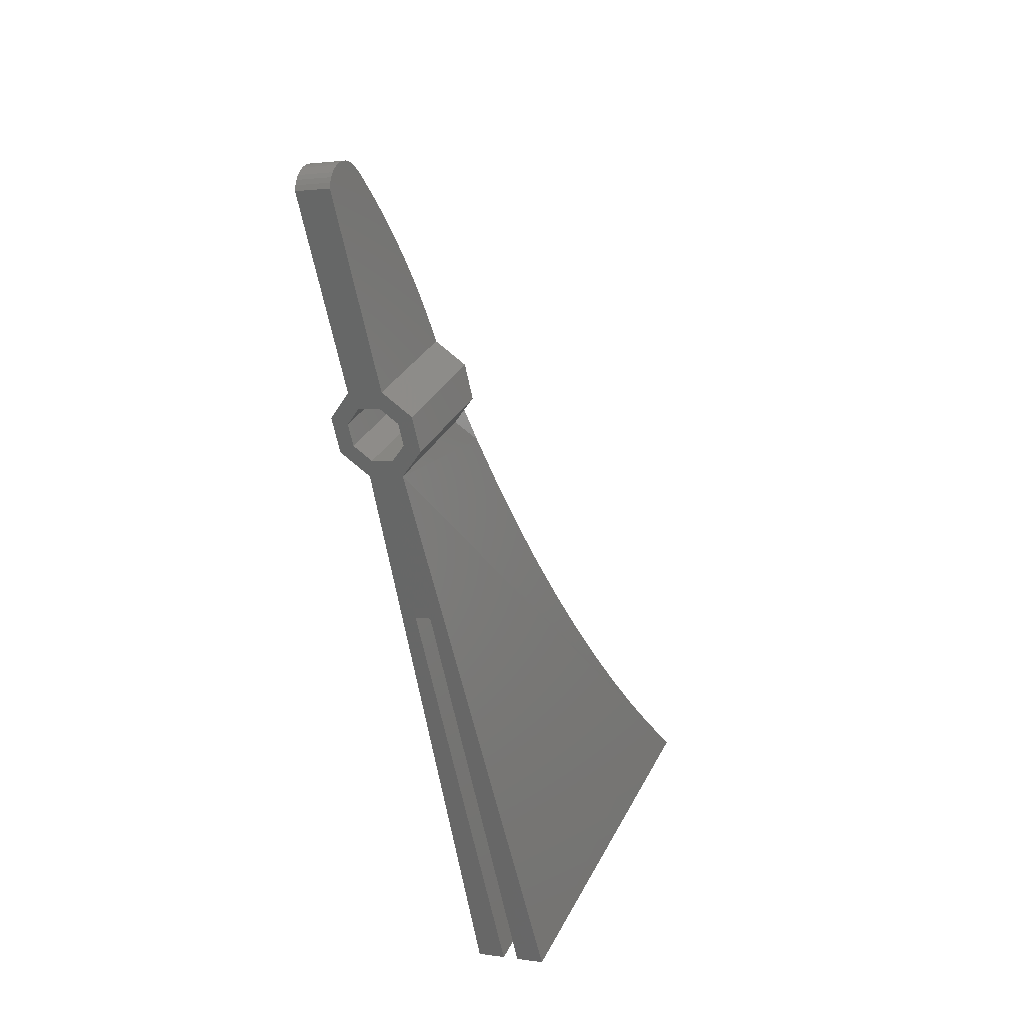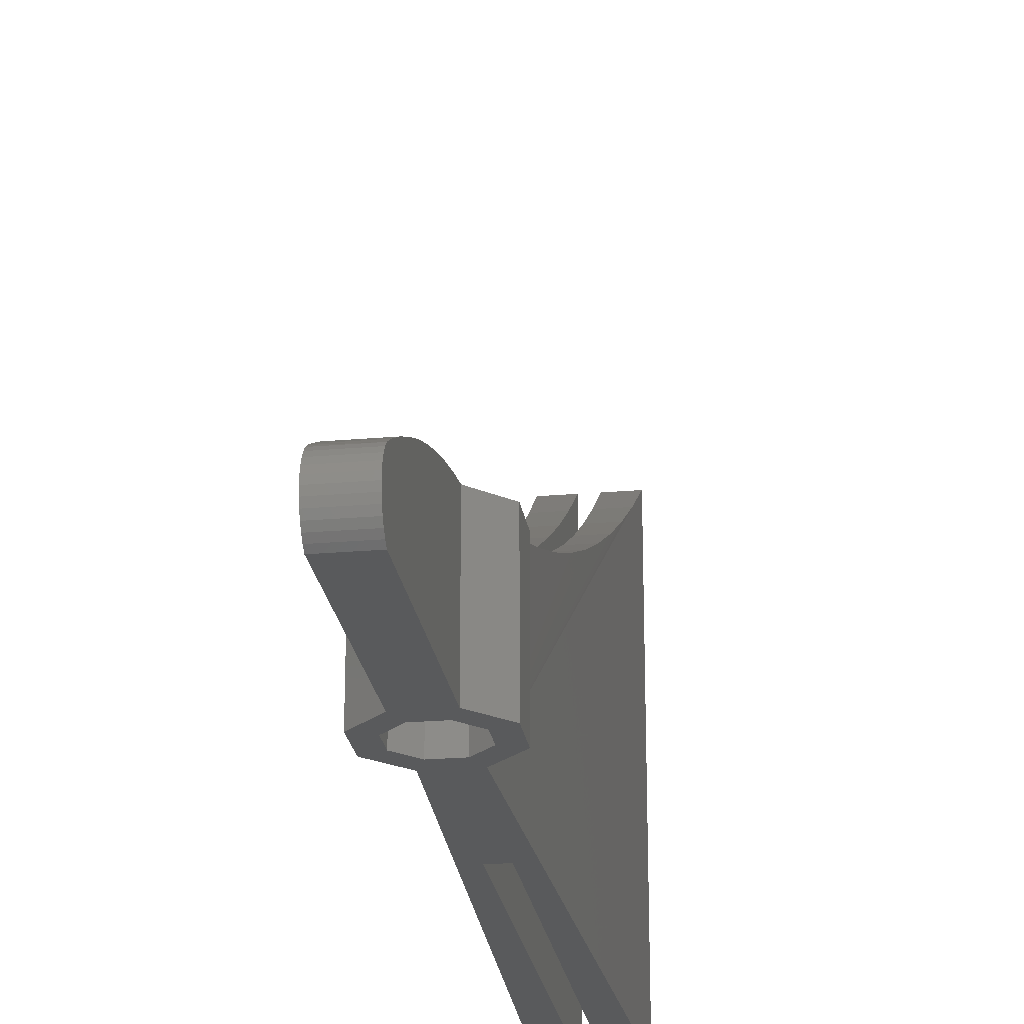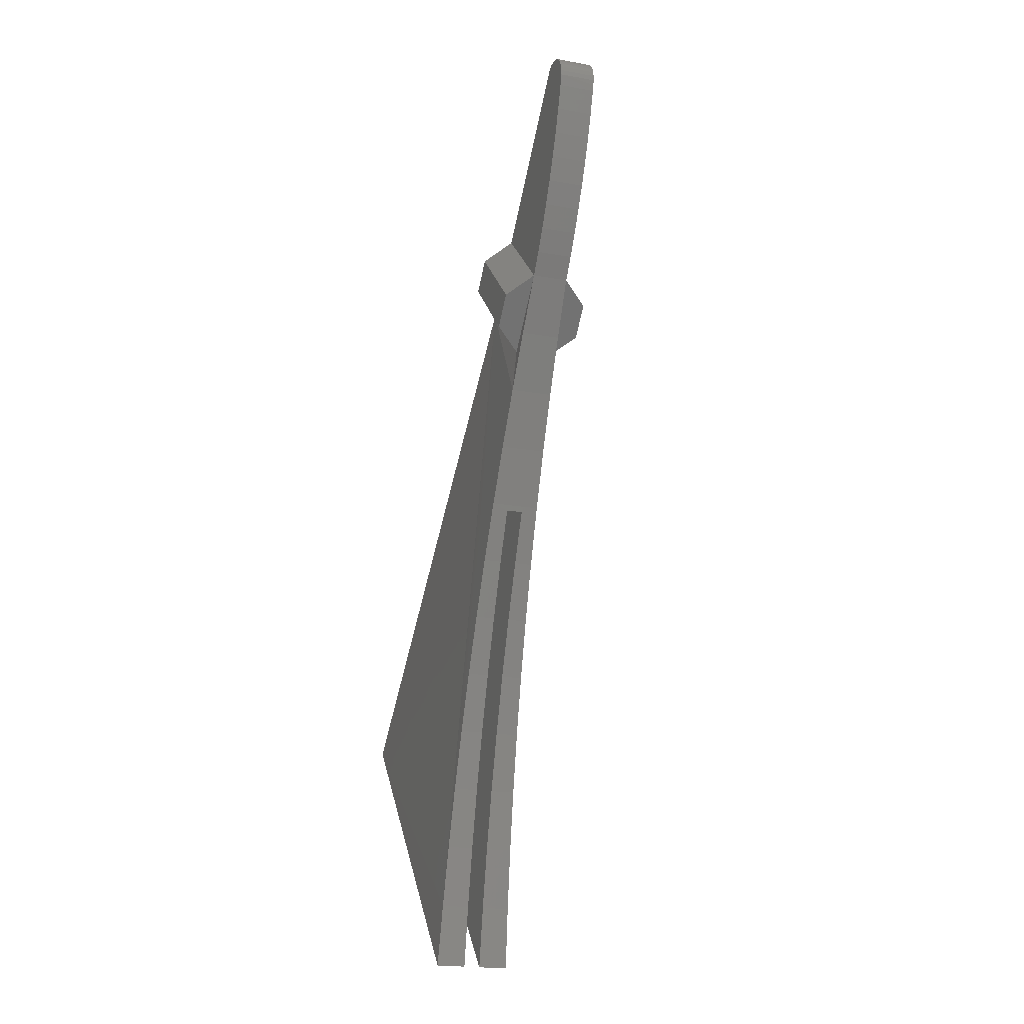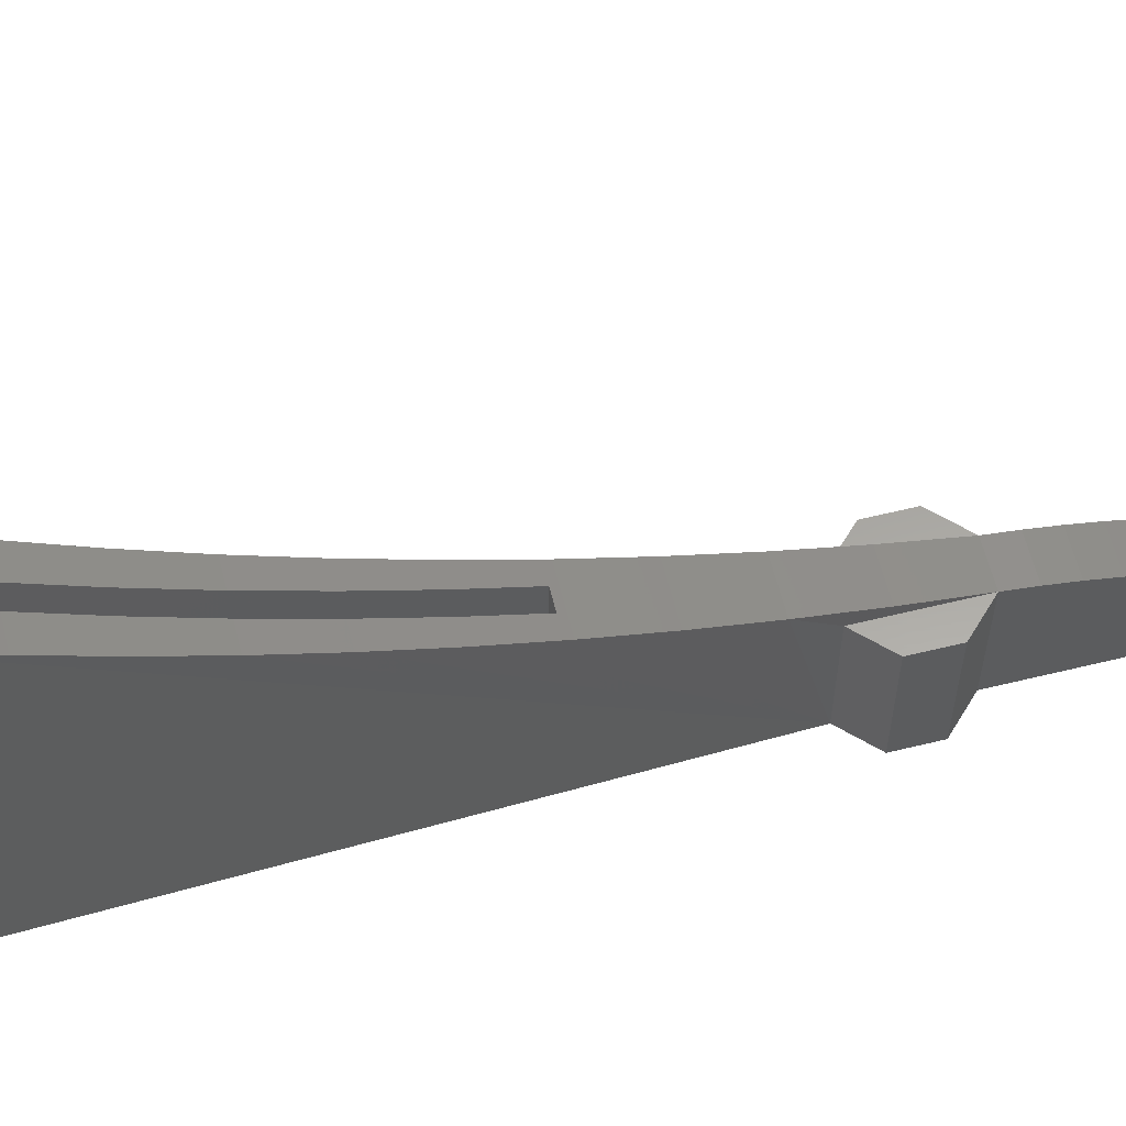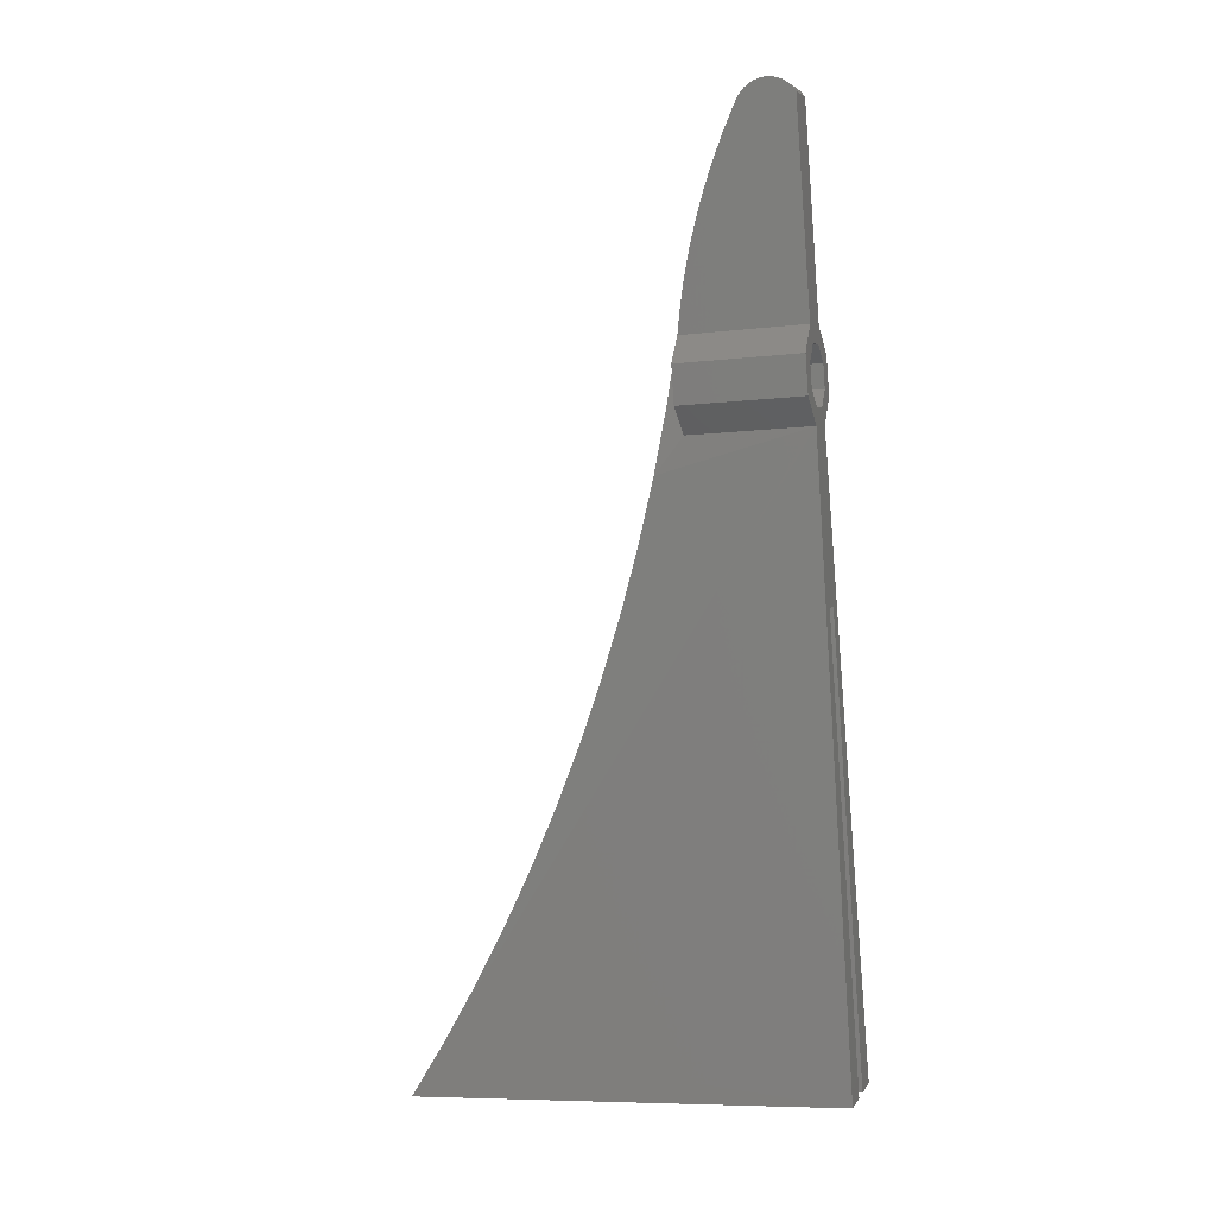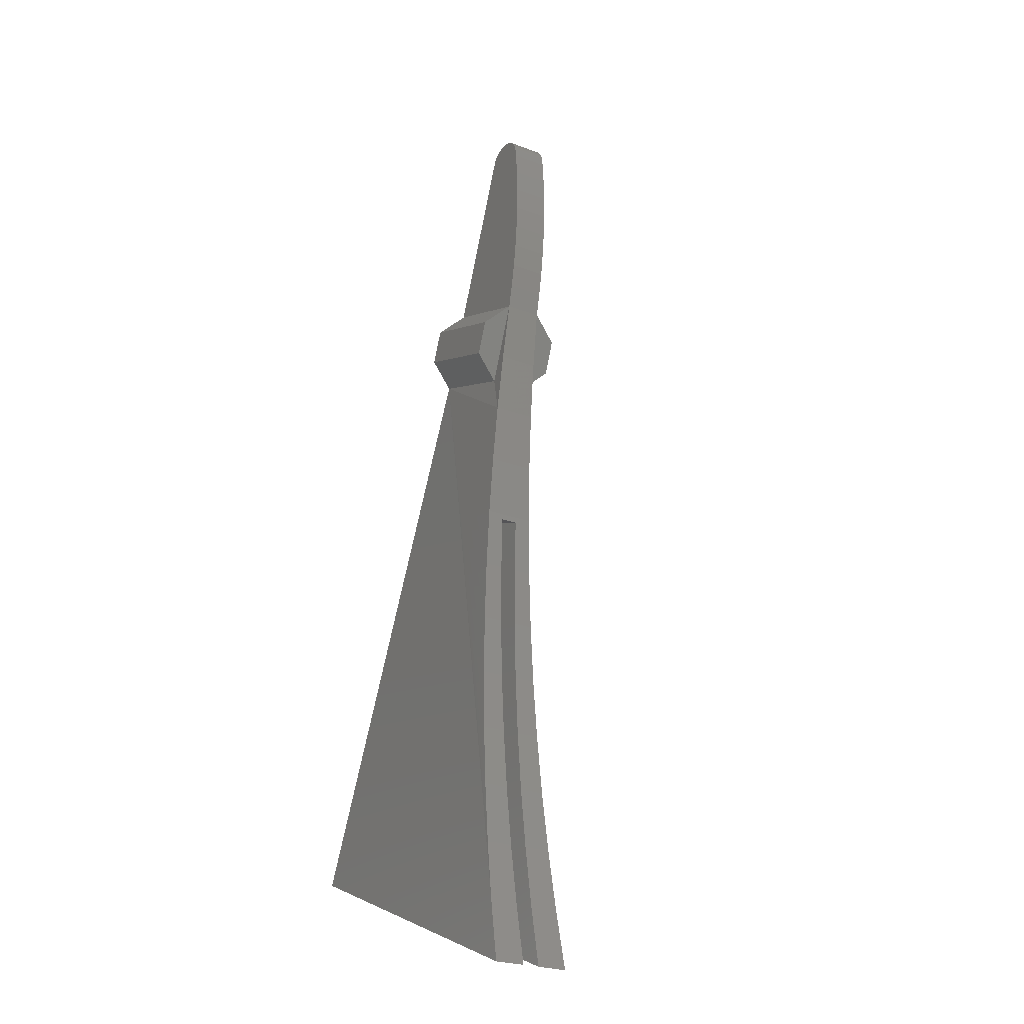
<metadata>
{"format":"stl","ext":"stl","renderer":"f3d","projection":"perspective","resolution":1024,"background":"white","views":[{"elev":31.1,"azim":-156.8,"up":"+Y"},{"elev":-23.7,"azim":175.8,"up":"+Z"},{"elev":25.6,"azim":-11.8,"up":"+Y"},{"elev":61.1,"azim":63.5,"up":"+Z"},{"elev":-8.2,"azim":107.9,"up":"+Y"},{"elev":-0.8,"azim":-27.4,"up":"+Y"}]}
</metadata>
<code>
# stl→obj: 121 verts, 238 faces
v 10.64 9.279 7.1
v 11.76 9.03 2.1
v 10.64 9.279 2.1
v 11.76 9.03 7.1
v 9.535 11.88 2.1
v 10.27 11.37 2.1
v 10.02 10.25 2.1
v 11.08 12.87 2.1
v 11.24 11.98 2.1
v 12.88 12.47 2.1
v 12.36 11.74 2.1
v 12.98 10.77 2.1
v 13.86 10.92 2.1
v 13.47 9.13 2.1
v 10.12 8.542 2.1
v 9.136 10.09 2.1
v 11.92 8.144 2.1
v 12.73 9.647 2.1
v 10.02 10.25 7.1
v 10.27 11.37 7.1
v 12.36 11.74 7.1
v 11.24 11.98 7.1
v 13.47 9.13 8.1
v 13.86 10.92 8.1
v 13.25 22.63 2.1
v 15.05 22.23 2.1
v 12.98 10.77 7.1
v 12.73 9.647 7.1
v 9.136 10.09 8.1
v 10.12 8.542 8.1
v 11.92 8.144 8.1
v 9.535 11.88 8.1
v 14.73 20.83 5.488
v 13.19 22.35 4.906
v 12.94 21.23 5.488
v 14.98 21.95 4.906
v 13.15 13.71 7.888
v 11.63 15.33 7.622
v 11.36 14.11 7.888
v 13.42 14.93 7.622
v 11.9 16.55 7.301
v 13.69 16.15 7.301
v 12.17 17.75 6.927
v 13.96 17.35 6.927
v 14.48 19.69 6.019
v 12.69 20.09 6.019
v 14.22 18.53 6.499
v 12.43 18.93 6.499
v 15.09 22.45 4.59
v 13.34 23.03 4.403
v 13.3 22.85 4.59
v 15.14 22.64 4.403
v 13.38 23.18 4.185
v 15.17 22.79 4.185
v 13.4 23.3 3.944
v 15.19 22.9 3.944
v 13.42 23.36 3.686
v 15.21 22.96 3.686
v 13.42 23.39 3.421
v 15.21 22.99 3.421
v 13.42 23.36 3.155
v 15.21 22.96 3.155
v 13.4 23.3 2.897
v 15.19 22.9 2.897
v 13.38 23.18 2.656
v 15.17 22.79 2.656
v 13.34 23.03 2.438
v 15.14 22.64 2.438
v 15.09 22.45 2.251
v 13.3 22.85 2.251
v 9.693 0.4426 11.56
v 8.876 0.6241 2.1
v 9.693 0.4426 2.1
v 8.876 0.6241 11.56
v 11.08 12.87 8.1
v 8.297 -1.981 12.56
v 8.125 1.083 11.45
v 7.403 -1.783 12.56
v 10.57 0.5403 11.45
v 4.105 -20.85 23.1
v 2.64 -20.53 2.1
v 4.105 -20.85 2.1
v 2.64 -20.53 23.1
v 7.665 -4.825 13.77
v 6.689 -4.608 13.77
v 7.043 -7.625 15.08
v 5.985 -7.39 15.08
v 10.34 9.882 8.777
v 9.593 6.919 9.562
v 3.283 -18.01 21.31
v 3.94 -15.44 19.6
v 4.61 -12.81 18
v 5.292 -10.12 16.49
v 4.667 -18.32 21.31
v 5.243 -15.73 19.6
v 5.831 -13.08 18
v 6.432 -10.38 16.49
v 8.855 3.984 10.45
v 15.05 22.23 4.741
v 6.868 -18.81 21.31
v 6.06 -15.91 19.6
v 5.484 -18.5 21.31
v 7.363 -16.2 19.6
v 6.386 -21.36 23.1
v 4.922 -21.03 2.1
v 6.386 -21.36 2.1
v 4.922 -21.03 23.1
v 6.648 -13.26 18
v 7.249 -10.56 16.49
v 7.86 -7.806 15.08
v 8.482 -5.006 13.77
v 9.114 -2.162 12.56
v 12.88 12.47 8.1
v 7.87 -13.53 18
v 8.388 -10.81 16.49
v 8.918 -8.041 15.08
v 9.458 -5.223 13.77
v 10.01 -2.361 12.56
v 11.13 3.478 10.45
v 11.71 6.449 9.562
v 12.29 9.448 8.777
f 1 2 3
f 2 1 4
f 5 6 7
f 6 5 8
f 6 8 9
f 9 8 10
f 9 10 11
f 11 10 12
f 12 10 13
f 12 13 14
f 5 15 16
f 15 5 7
f 15 7 3
f 15 3 17
f 17 3 2
f 17 2 18
f 17 18 14
f 14 18 12
f 6 19 7
f 19 6 20
f 21 9 11
f 9 21 22
f 13 23 14
f 23 13 24
f 22 6 9
f 6 22 20
f 25 10 8
f 10 25 26
f 21 12 27
f 12 21 11
f 4 18 2
f 18 4 28
f 27 18 28
f 18 27 12
f 29 15 30
f 15 29 16
f 7 1 3
f 1 7 19
f 23 17 14
f 17 23 31
f 20 1 19
f 1 20 22
f 1 22 4
f 4 22 21
f 4 21 28
f 28 21 27
f 32 16 29
f 16 32 5
f 33 34 35
f 34 33 36
f 37 38 39
f 38 37 40
f 40 41 38
f 41 40 42
f 42 43 41
f 43 42 44
f 45 35 46
f 35 45 33
f 47 46 48
f 46 47 45
f 44 48 43
f 48 44 47
f 49 50 51
f 50 49 52
f 53 52 54
f 52 53 50
f 55 54 56
f 54 55 53
f 57 56 58
f 56 57 55
f 59 58 60
f 58 59 57
f 61 60 62
f 60 61 59
f 63 62 64
f 62 63 61
f 65 64 66
f 64 65 63
f 67 66 68
f 66 67 65
f 67 69 70
f 69 67 68
f 70 26 25
f 26 70 69
f 71 72 73
f 72 71 74
f 30 32 29
f 32 30 75
f 76 77 78
f 77 76 74
f 79 77 74
f 80 81 82
f 81 80 83
f 84 78 85
f 78 84 76
f 86 85 87
f 85 86 84
f 88 30 89
f 75 30 88
f 90 81 83
f 15 81 90
f 15 90 91
f 15 91 92
f 15 92 93
f 15 93 87
f 15 89 30
f 39 8 75
f 8 39 25
f 25 39 38
f 25 38 41
f 25 41 43
f 25 43 48
f 25 48 46
f 25 46 35
f 25 35 34
f 25 34 51
f 25 51 70
f 70 51 50
f 70 50 67
f 67 50 53
f 67 53 65
f 65 53 55
f 65 55 63
f 63 55 57
f 63 57 61
f 61 57 59
f 32 8 5
f 8 32 75
f 72 80 82
f 80 72 94
f 94 72 95
f 95 72 96
f 96 72 97
f 97 72 86
f 86 72 84
f 84 72 76
f 76 72 74
f 94 91 90
f 91 94 95
f 85 15 87
f 15 85 78
f 15 78 77
f 15 77 98
f 15 98 89
f 97 87 93
f 87 97 86
f 96 93 92
f 93 96 97
f 95 92 91
f 92 95 96
f 80 90 83
f 90 80 94
f 36 51 34
f 51 36 99
f 51 99 49
f 100 101 102
f 101 100 103
f 104 105 106
f 105 104 107
f 102 105 107
f 105 102 73
f 73 102 101
f 73 101 108
f 73 108 109
f 73 109 110
f 73 110 111
f 73 111 112
f 73 112 71
f 10 37 113
f 37 10 26
f 37 26 40
f 40 26 42
f 42 26 44
f 44 26 47
f 47 26 45
f 45 26 33
f 33 26 36
f 36 26 99
f 99 26 69
f 99 69 49
f 49 69 68
f 49 68 52
f 52 68 54
f 54 68 66
f 54 66 64
f 54 64 56
f 56 64 58
f 58 64 62
f 58 62 60
f 10 24 13
f 24 10 113
f 106 100 104
f 100 106 17
f 17 103 100
f 17 114 103
f 17 115 114
f 17 116 115
f 17 117 116
f 117 17 118
f 118 17 79
f 79 17 119
f 119 17 120
f 31 120 17
f 121 120 31
f 113 121 31
f 117 112 111
f 112 117 118
f 116 111 110
f 111 116 117
f 114 109 108
f 109 114 115
f 23 113 31
f 113 23 24
f 115 110 109
f 110 115 116
f 103 108 101
f 108 103 114
f 104 102 107
f 102 104 100
f 120 88 89
f 88 120 121
f 79 98 77
f 98 79 119
f 118 71 112
f 71 118 79
f 79 74 71
f 15 82 81
f 82 15 72
f 72 15 73
f 73 106 105
f 106 73 17
f 17 73 15
f 119 89 98
f 89 119 120
f 121 75 88
f 75 121 113
f 113 39 75
f 39 113 37

</code>
